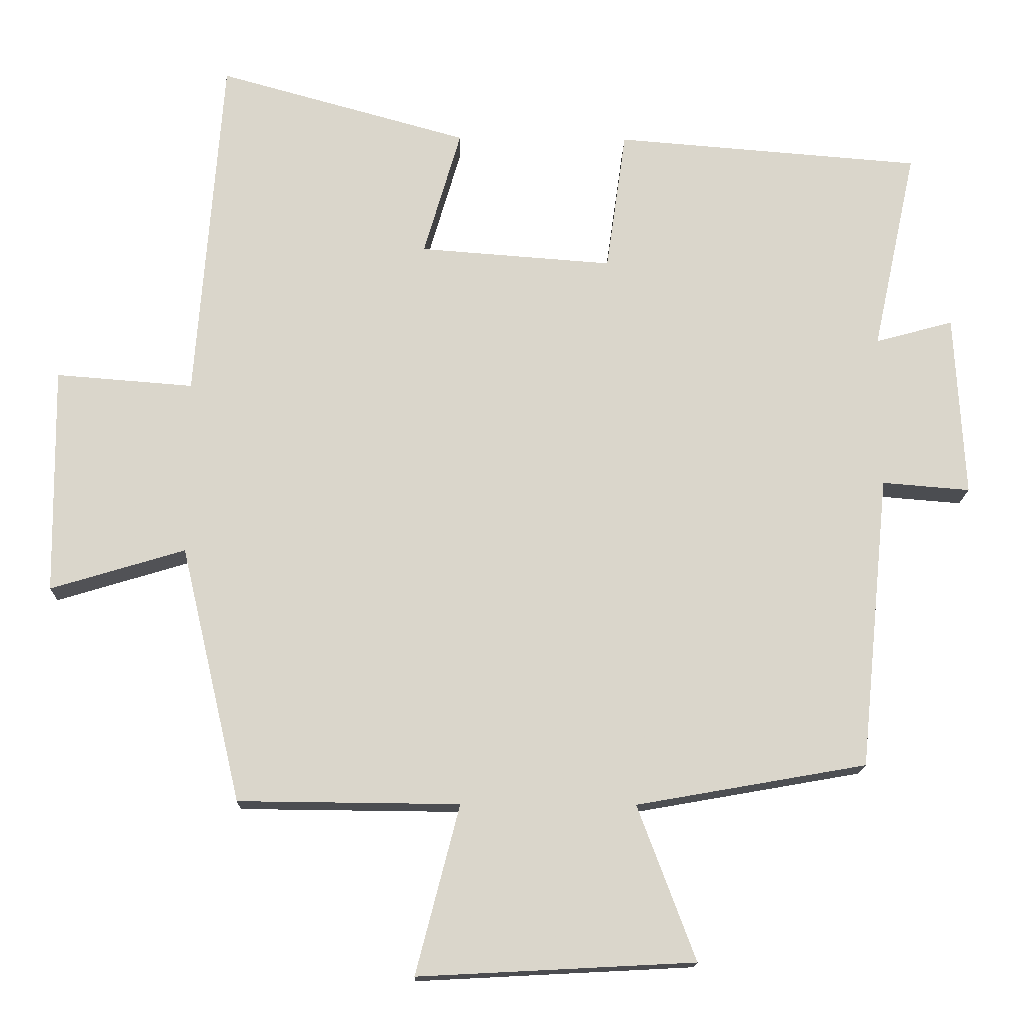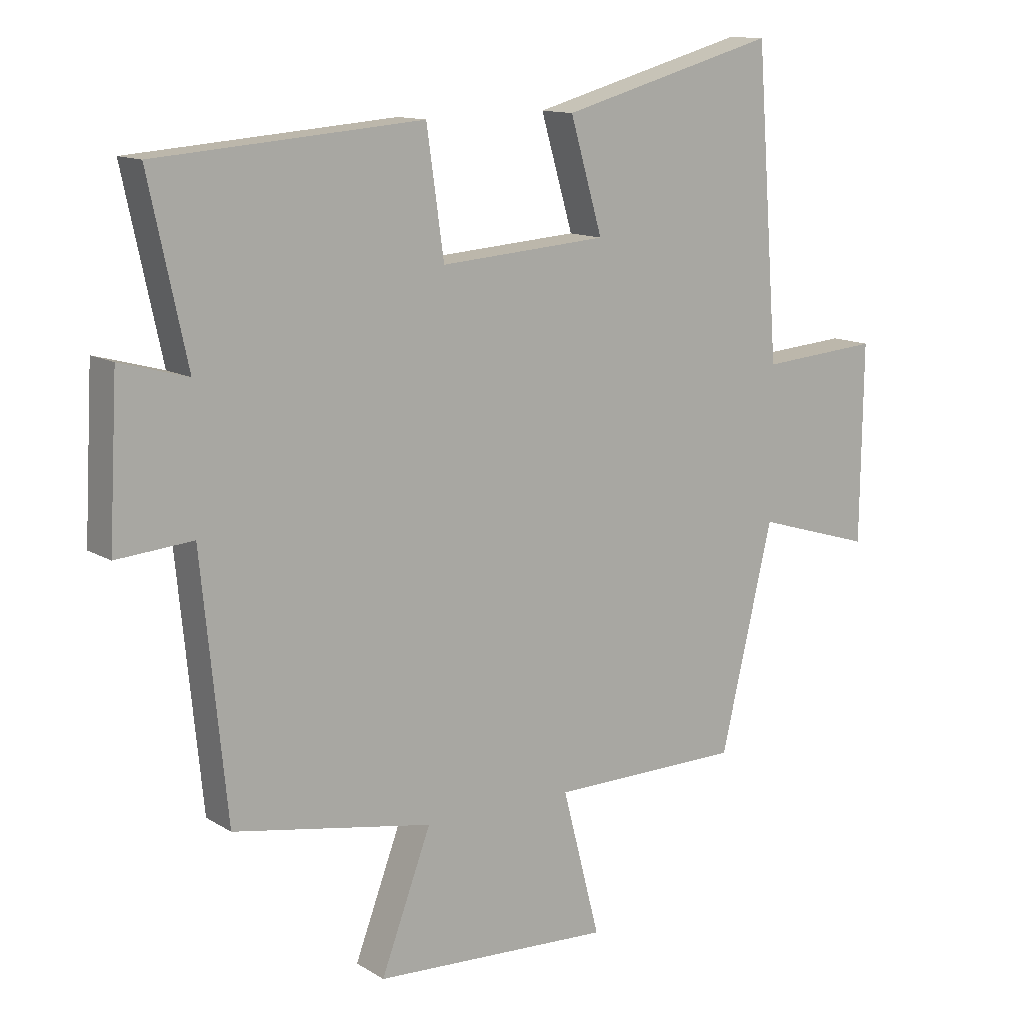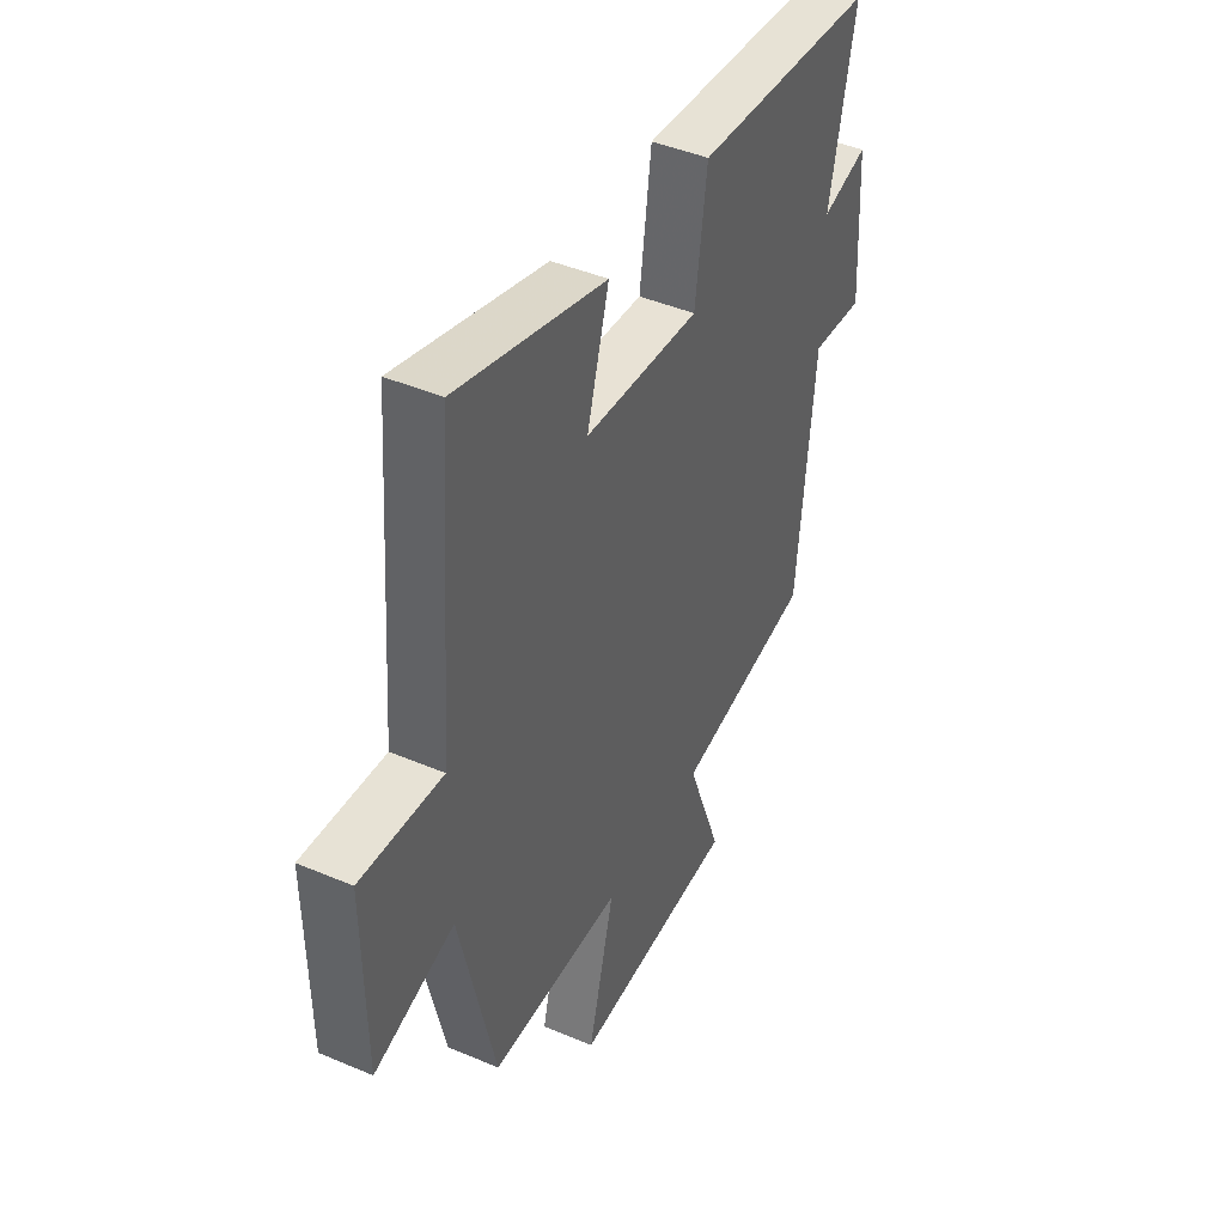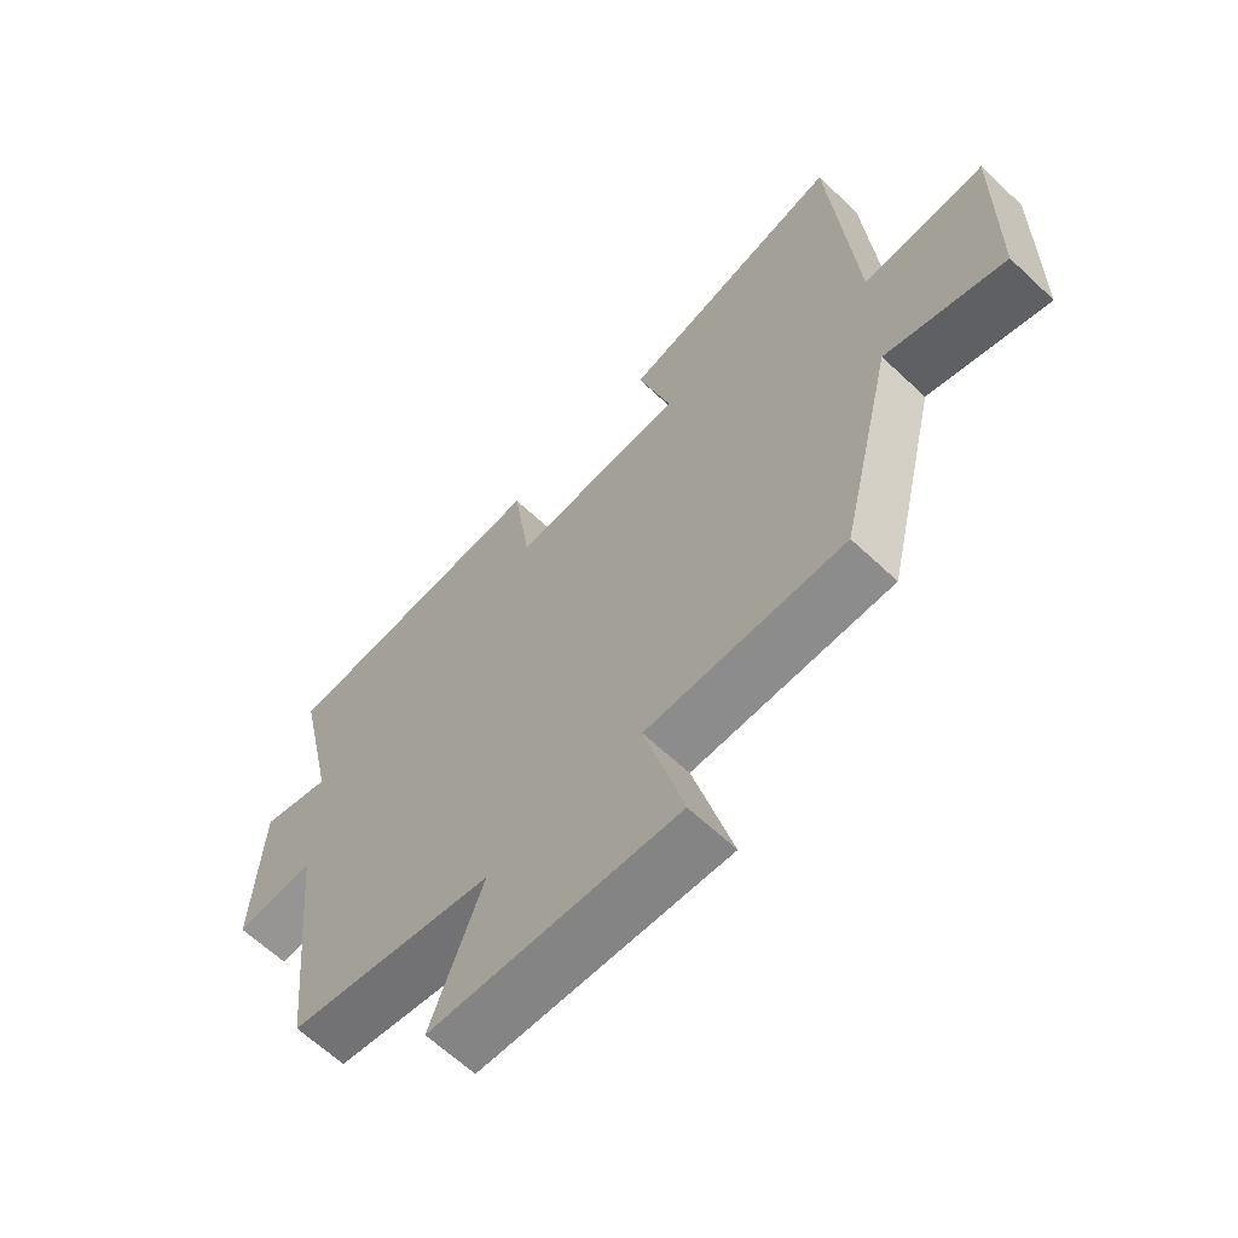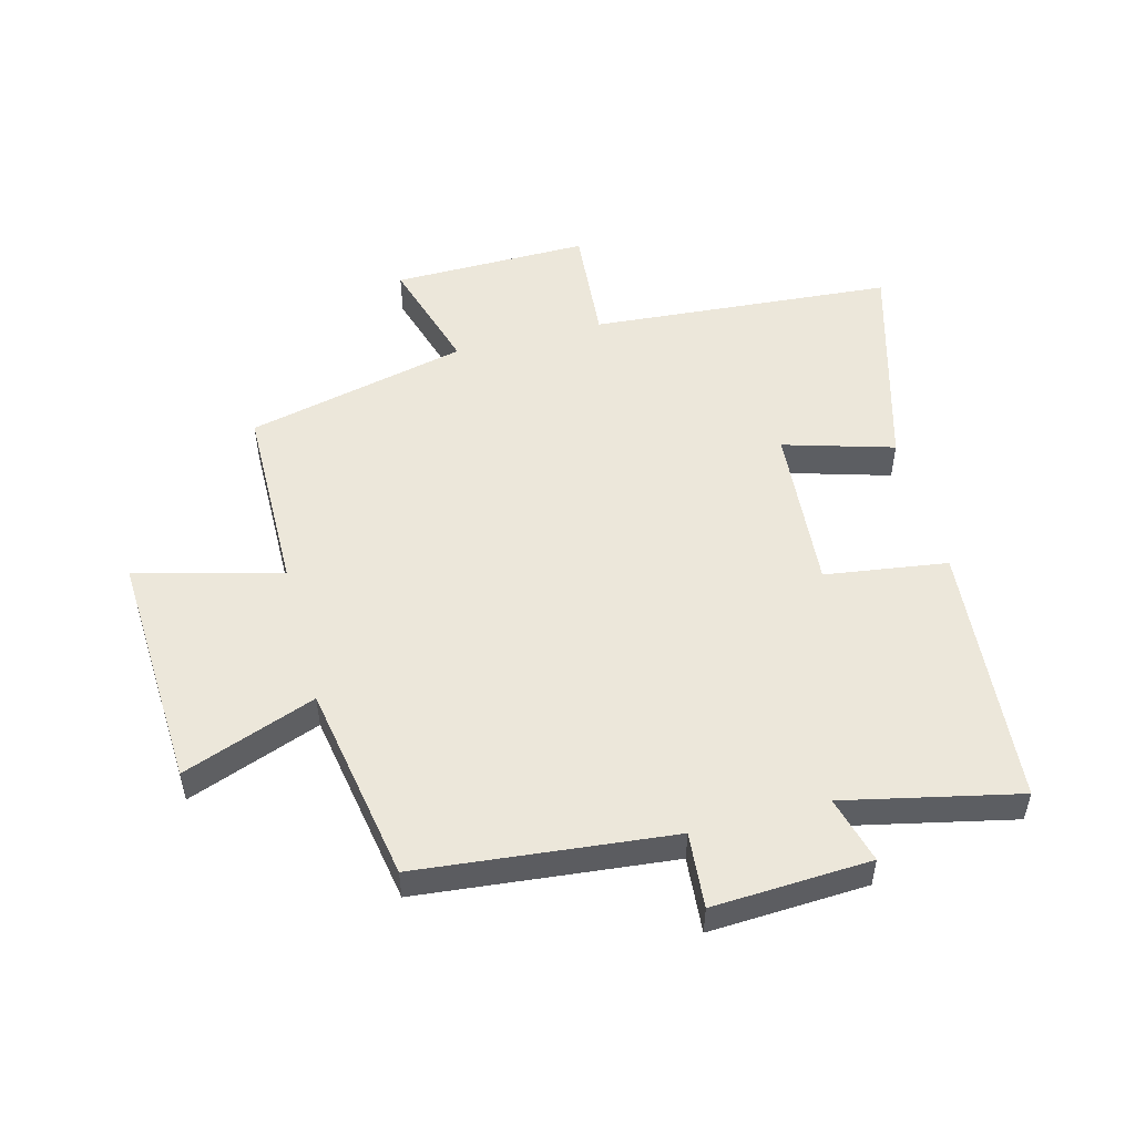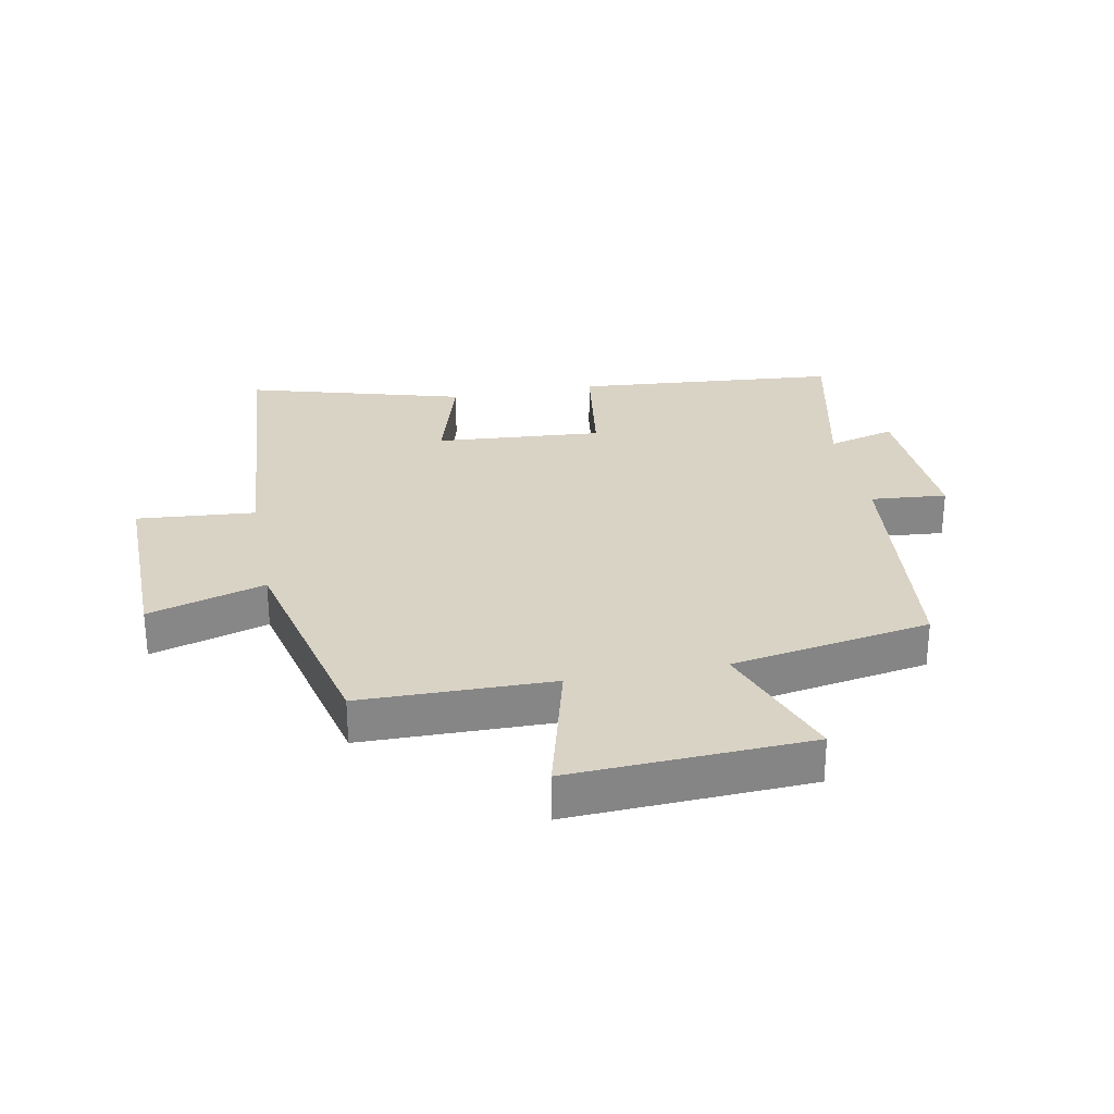
<metadata>
{"format":"obj","ext":"obj","renderer":"f3d","projection":"perspective","resolution":1024,"background":"white","views":[{"elev":-15.6,"azim":178.6,"up":"+Z"},{"elev":12.5,"azim":-35.7,"up":"+Z"},{"elev":43.7,"azim":116.6,"up":"+Z"},{"elev":-63.9,"azim":46.5,"up":"+Z"},{"elev":51.9,"azim":-104.6,"up":"+Y"},{"elev":28.3,"azim":169.3,"up":"+Y"}]}
</metadata>
<code>
v 0.416 0.07 -0.497
v 0.107 0.07 -0.5
v 0.168 0.07 -0.736
v -0.218 0.07 -0.716
v -0.137 0.07 -0.5
v -0.459 0.07 -0.443
v -0.5 0.07 -0.032
v -0.623 0.07 -0.042
v -0.609 0.07 0.214
v -0.5 0.07 0.184
v -0.561 0.07 0.466
v -0.133 0.07 0.5
v -0.105 0.07 0.302
v 0.165 0.07 0.322
v 0.113 0.07 0.5
v 0.463 0.07 0.597
v 0.5 0.07 0.107
v 0.692 0.07 0.122
v 0.688 0.07 -0.196
v 0.5 0.07 -0.139
v 0.416 0 -0.497
v 0.107 0 -0.5
v 0.168 0 -0.736
v -0.218 0 -0.716
v -0.137 0 -0.5
v -0.459 0 -0.443
v -0.5 0 -0.032
v -0.623 0 -0.042
v -0.609 0 0.214
v -0.5 0 0.184
v -0.561 0 0.466
v -0.133 0 0.5
v -0.105 0 0.302
v 0.165 0 0.322
v 0.113 0 0.5
v 0.463 0 0.597
v 0.5 0 0.107
v 0.692 0 0.122
v 0.688 0 -0.196
v 0.5 0 -0.139
f 17 18 19 20
f 17 20 1
f 16 17 1
f 15 16 1
f 14 15 1
f 13 14 1 2
f 10 11 12 13
f 10 13 2 3
f 7 8 9 10
f 5 6 7 10
f 5 10 3
f 3 4 5
f 40 39 38 37
f 21 40 37
f 21 37 36
f 21 36 35
f 21 35 34
f 22 21 34 33
f 33 32 31 30
f 23 22 33 30
f 30 29 28 27
f 30 27 26 25
f 23 30 25
f 25 24 23
f 1 21 22 2
f 2 22 23 3
f 3 23 24 4
f 4 24 25 5
f 5 25 26 6
f 6 26 27 7
f 7 27 28 8
f 8 28 29 9
f 9 29 30 10
f 10 30 31 11
f 11 31 32 12
f 12 32 33 13
f 13 33 34 14
f 14 34 35 15
f 15 35 36 16
f 16 36 37 17
f 17 37 38 18
f 18 38 39 19
f 19 39 40 20
f 20 40 21 1

</code>
